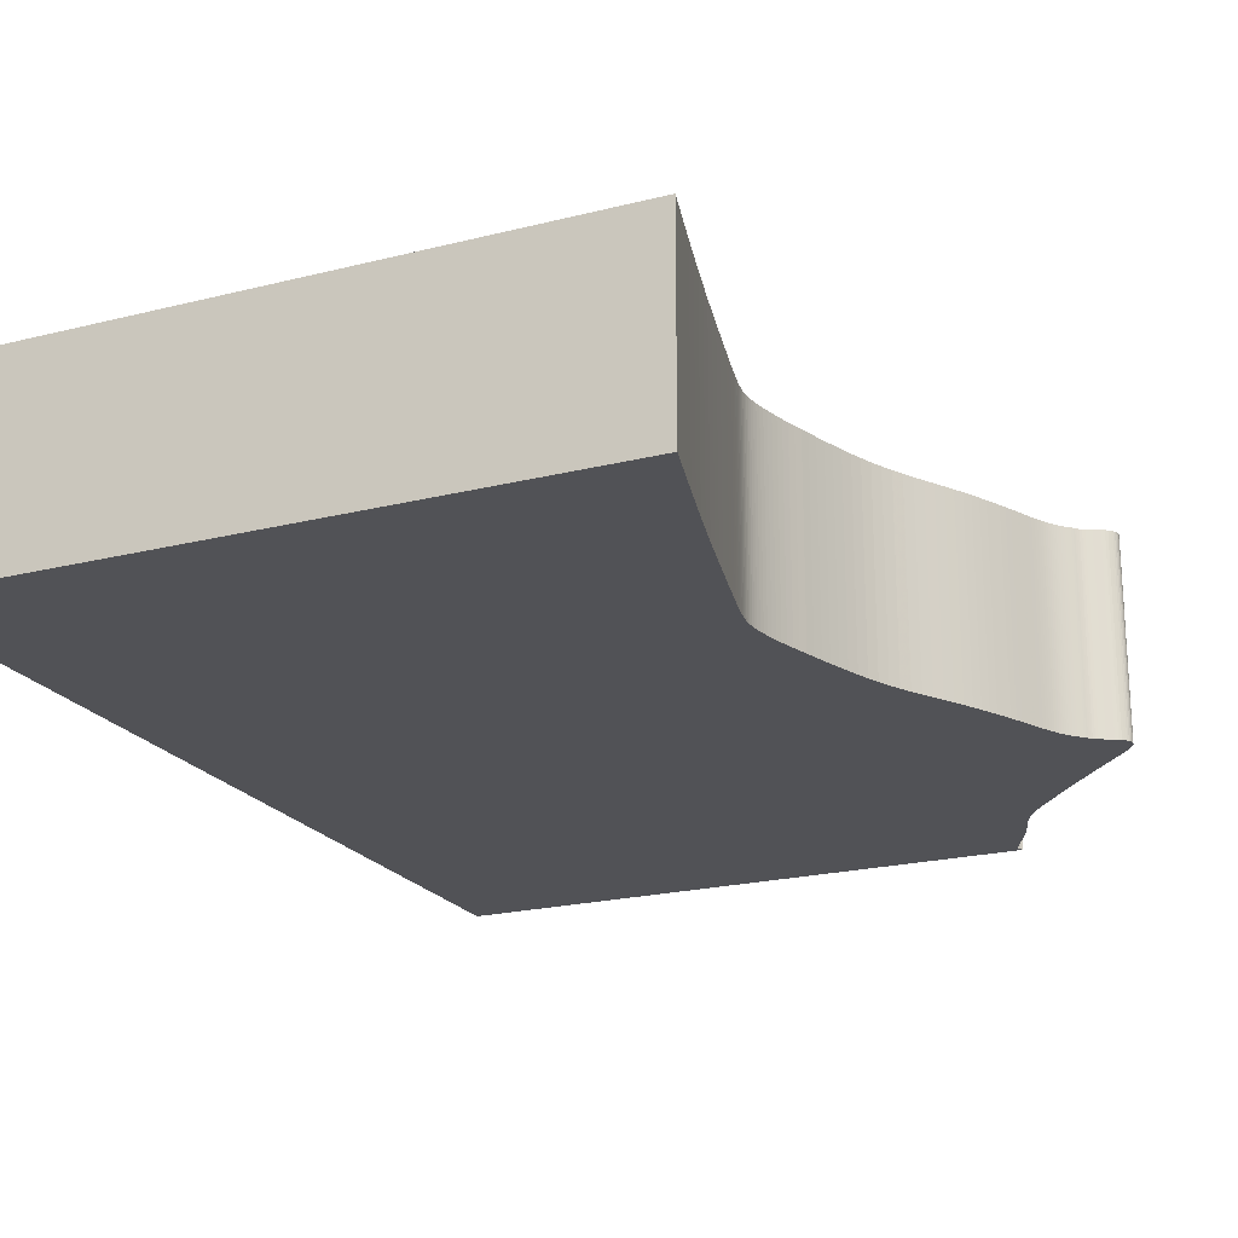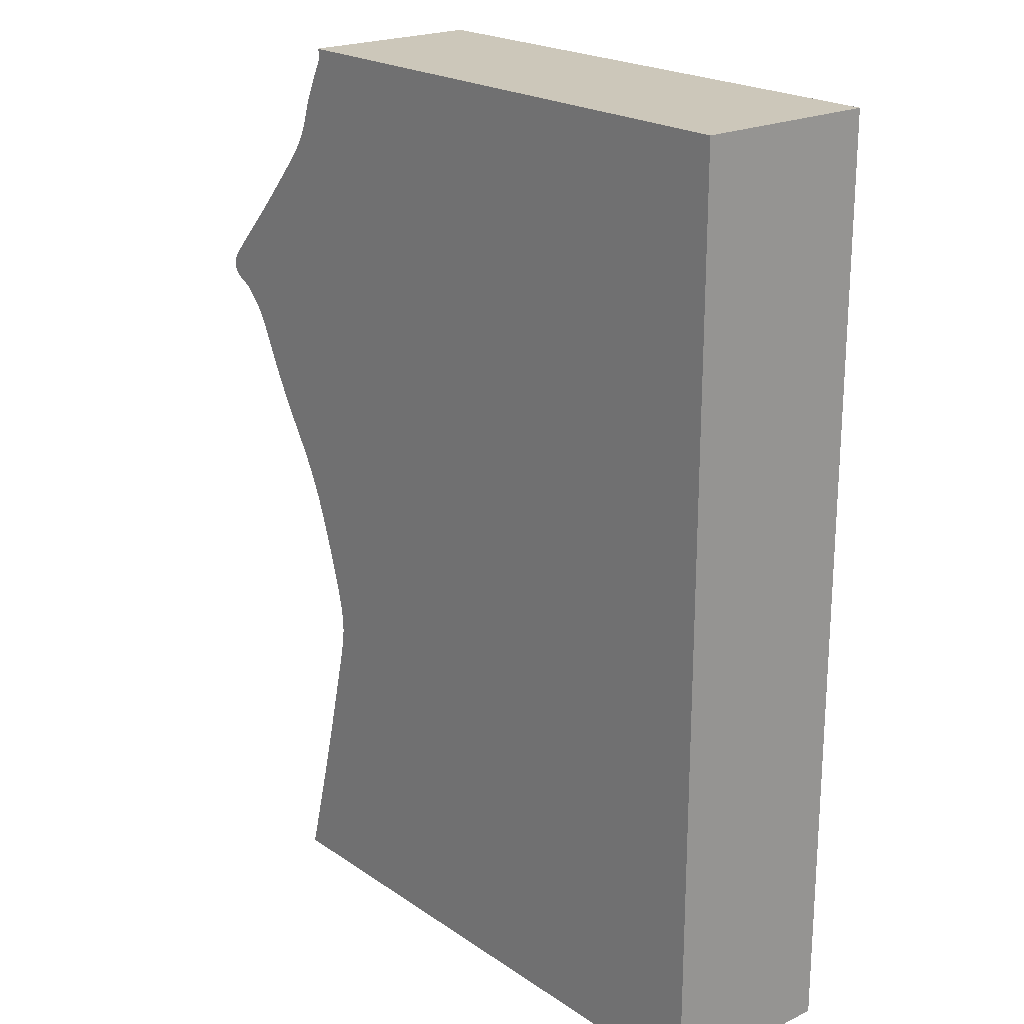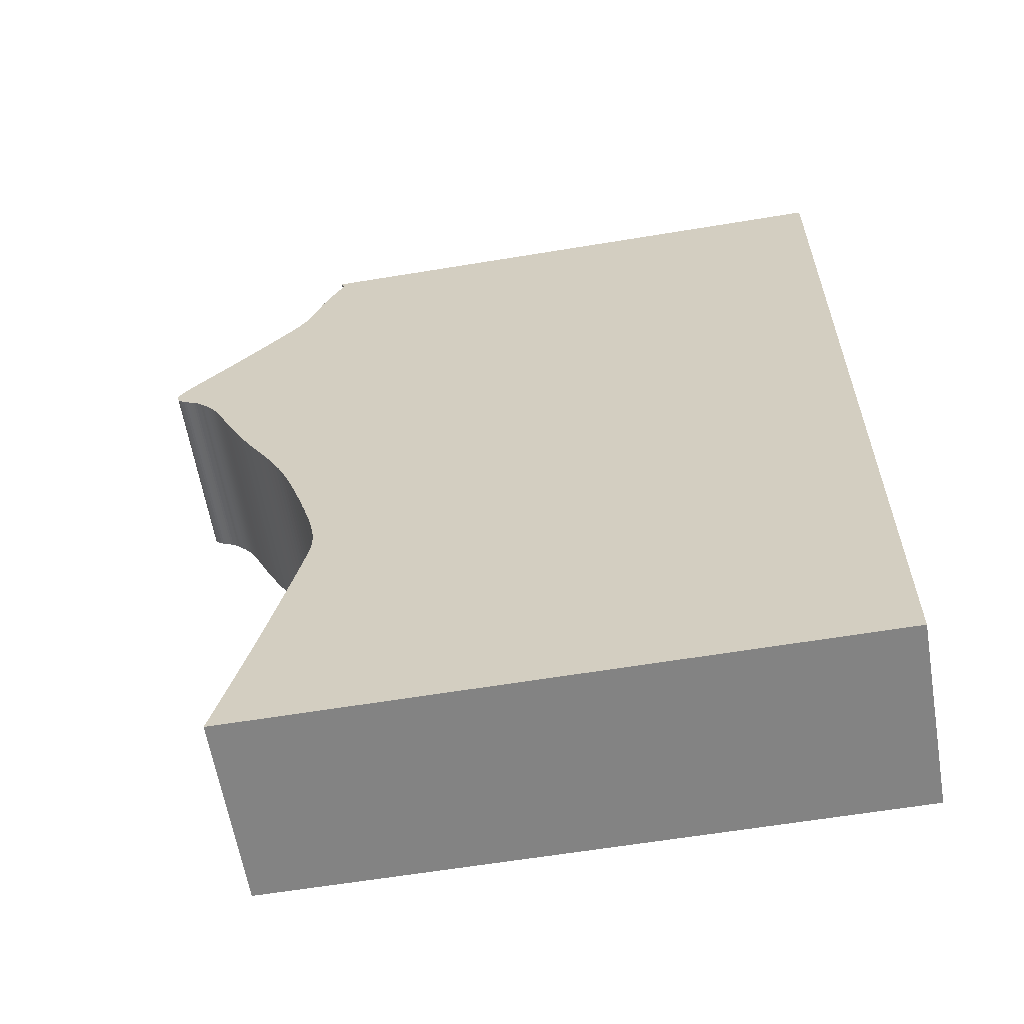
<metadata>
{"format":"obj","ext":"obj","renderer":"f3d","projection":"perspective","resolution":1024,"background":"white","views":[{"elev":-21.2,"azim":24.3,"up":"+Z"},{"elev":21.3,"azim":-130.1,"up":"+Y"},{"elev":-61.0,"azim":-170.4,"up":"+Y"}]}
</metadata>
<code>
v 0.007054 0.002441 0
v 0.006922 0.002024 0
v 0.006916 0.001681 0
v 0.007013 0.001356 0
v 0.007185 0.0009971 0
v 0.007405 0.0005658 0
v 0.007664 5.818e-05 0
v 0.007962 -0.0005253 0
v 0.008297 -0.001184 0
v 0.008666 -0.001916 0
v 0.009061 -0.002712 0
v 0.009462 -0.003546 0
v 0.00985 -0.004395 0
v 0.01021 -0.005239 0
v 0.01055 -0.006074 0
v 0.01085 -0.006877 0
v 0.01112 -0.007641 0
v 0.01136 -0.008363 0
v 0.01159 -0.009047 0
v 0.01181 -0.009695 0
v 0.01204 -0.01031 0
v 0.01228 -0.0109 0
v 0.01253 -0.01146 0
v 0.01279 -0.012 0
v 0.01306 -0.01252 0
v 0.01334 -0.01302 0
v 0.01364 -0.01352 0
v 0.01396 -0.01401 0
v 0.01429 -0.0145 0
v 0.01466 -0.015 0
v 0.01508 -0.01554 0
v 0.01557 -0.01615 0
v 0.01614 -0.01684 0
v 0.01683 -0.01765 0
v 0.01766 -0.0186 0
v 0.01864 -0.01973 0
v 0.01977 -0.02104 0
v 0.02104 -0.02249 0
v 0.02242 -0.02405 0
v 0.02389 -0.02567 0
v 0.02539 -0.02732 0
v 0.02688 -0.02894 0
v 0.02832 -0.03048 0
v 0.02966 -0.0319 0
v 0.03087 -0.03319 0
v 0.03192 -0.03432 0
v 0.03279 -0.03527 0
v 0.03349 -0.03607 0
v 0.03403 -0.03674 0
v 0.03442 -0.03728 0
v 0.03469 -0.03774 0
v 0.03486 -0.03814 0
v 0.03495 -0.03849 0
v 0.03497 -0.03883 0
v 0.03493 -0.03915 0
v 0.03483 -0.03946 0
v 0.03468 -0.03975 0
v 0.03449 -0.04004 0
v 0.03425 -0.04033 0
v 0.03396 -0.0406 0
v 0.03362 -0.04086 0
v 0.03315 -0.04113 0
v 0.03262 -0.0414 0
v 0.03211 -0.04165 0
v 0.03164 -0.0419 0
v 0.03123 -0.04215 0
v 0.03087 -0.04239 0
v 0.03056 -0.04263 0
v 0.03031 -0.04286 0
v 0.03009 -0.0431 0
v 0.0299 -0.04333 0
v 0.02969 -0.04357 0
v 0.02946 -0.04379 0
v 0.02922 -0.04402 0
v 0.02899 -0.04426 0
v 0.02876 -0.0445 0
v 0.02853 -0.04476 0
v 0.02831 -0.04502 0
v 0.02809 -0.0453 0
v 0.02787 -0.04559 0
v 0.02766 -0.04589 0
v 0.02744 -0.04621 0
v 0.02723 -0.04655 0
v 0.02701 -0.04691 0
v 0.02679 -0.04731 0
v 0.02656 -0.04773 0
v 0.02632 -0.04819 0
v 0.02607 -0.0487 0
v 0.0258 -0.04925 0
v 0.02551 -0.04987 0
v 0.0252 -0.05054 0
v 0.02485 -0.05128 0
v 0.02448 -0.05209 0
v 0.02407 -0.05298 0
v 0.02363 -0.05392 0
v 0.02314 -0.05494 0
v 0.02261 -0.05602 0
v 0.02203 -0.05717 0
v 0.0214 -0.05838 0
v 0.02072 -0.05965 0
v 0.01999 -0.06097 0
v 0.01921 -0.06234 0
v 0.01838 -0.06376 0
v 0.01749 -0.06522 0
v 0.01658 -0.06672 0
v 0.01565 -0.06827 0
v 0.01473 -0.06986 0
v 0.01384 -0.07151 0
v 0.01298 -0.07321 0
v 0.01218 -0.07495 0
v 0.01144 -0.07673 0
v 0.01075 -0.07851 0
v 0.01012 -0.08026 0
v 0.009541 -0.08196 0
v 0.009001 -0.08359 0
v 0.008503 -0.08515 0
v 0.008044 -0.08663 0
v 0.007622 -0.08803 0
v 0.007209 -0.08935 0
v 0.006832 -0.09059 0
v 0.006498 -0.09176 0
v 0.006203 -0.09286 0
v 0.005945 -0.09388 0
v 0.005721 -0.09483 0
v 0.00553 -0.09572 0
v 0.00537 -0.09655 0
v 0.00524 -0.09733 0
v 0.005139 -0.09806 0
v 0.005065 -0.09875 0
v 0.005019 -0.09938 0
v 0.005 -0.1 0
v 0.00501 -0.1006 0
v 0.005048 -0.1013 0
v 0.005121 -0.1019 0
v 0.005228 -0.1027 0
v 0.005373 -0.1035 0
v 0.00556 -0.1045 0
v 0.00579 -0.1055 0
v 0.006069 -0.1068 0
v 0.006399 -0.1082 0
v 0.006784 -0.1099 0
v 0.007228 -0.1118 0
v 0.007738 -0.114 0
v 0.008313 -0.1164 0
v 0.008957 -0.1191 0
v 0.009669 -0.1221 0
v 0.01044 -0.1253 0
v 0.01127 -0.1286 0
v 0.01213 -0.132 0
v 0.01302 -0.1355 0
v 0.01393 -0.1389 0
v 0.01481 -0.1423 0
v 0.01567 -0.1456 0
v 0.01648 -0.1486 0
v -0.08352 -0.1486 0
v -0.08352 0.00299 0
v 0.007336 0.00299 0
v 0.007054 0.002441 0.03
v 0.006922 0.002024 0.03
v 0.006916 0.001681 0.03
v 0.007013 0.001356 0.03
v 0.007185 0.0009971 0.03
v 0.007405 0.0005658 0.03
v 0.007664 5.818e-05 0.03
v 0.007962 -0.0005253 0.03
v 0.008297 -0.001184 0.03
v 0.008666 -0.001916 0.03
v 0.009061 -0.002712 0.03
v 0.009462 -0.003546 0.03
v 0.00985 -0.004395 0.03
v 0.01021 -0.005239 0.03
v 0.01055 -0.006074 0.03
v 0.01085 -0.006877 0.03
v 0.01112 -0.007641 0.03
v 0.01136 -0.008363 0.03
v 0.01159 -0.009047 0.03
v 0.01181 -0.009695 0.03
v 0.01204 -0.01031 0.03
v 0.01228 -0.0109 0.03
v 0.01253 -0.01146 0.03
v 0.01279 -0.012 0.03
v 0.01306 -0.01252 0.03
v 0.01334 -0.01302 0.03
v 0.01364 -0.01352 0.03
v 0.01396 -0.01401 0.03
v 0.01429 -0.0145 0.03
v 0.01466 -0.015 0.03
v 0.01508 -0.01554 0.03
v 0.01557 -0.01615 0.03
v 0.01614 -0.01684 0.03
v 0.01683 -0.01765 0.03
v 0.01766 -0.0186 0.03
v 0.01864 -0.01973 0.03
v 0.01977 -0.02104 0.03
v 0.02104 -0.02249 0.03
v 0.02242 -0.02405 0.03
v 0.02389 -0.02567 0.03
v 0.02539 -0.02732 0.03
v 0.02688 -0.02894 0.03
v 0.02832 -0.03048 0.03
v 0.02966 -0.0319 0.03
v 0.03087 -0.03319 0.03
v 0.03192 -0.03432 0.03
v 0.03279 -0.03527 0.03
v 0.03349 -0.03607 0.03
v 0.03403 -0.03674 0.03
v 0.03442 -0.03728 0.03
v 0.03469 -0.03774 0.03
v 0.03486 -0.03814 0.03
v 0.03495 -0.03849 0.03
v 0.03497 -0.03883 0.03
v 0.03493 -0.03915 0.03
v 0.03483 -0.03946 0.03
v 0.03468 -0.03975 0.03
v 0.03449 -0.04004 0.03
v 0.03425 -0.04033 0.03
v 0.03396 -0.0406 0.03
v 0.03362 -0.04086 0.03
v 0.03315 -0.04113 0.03
v 0.03262 -0.0414 0.03
v 0.03211 -0.04165 0.03
v 0.03164 -0.0419 0.03
v 0.03123 -0.04215 0.03
v 0.03087 -0.04239 0.03
v 0.03056 -0.04263 0.03
v 0.03031 -0.04286 0.03
v 0.03009 -0.0431 0.03
v 0.0299 -0.04333 0.03
v 0.02969 -0.04357 0.03
v 0.02946 -0.04379 0.03
v 0.02922 -0.04402 0.03
v 0.02899 -0.04426 0.03
v 0.02876 -0.0445 0.03
v 0.02853 -0.04476 0.03
v 0.02831 -0.04502 0.03
v 0.02809 -0.0453 0.03
v 0.02787 -0.04559 0.03
v 0.02766 -0.04589 0.03
v 0.02744 -0.04621 0.03
v 0.02723 -0.04655 0.03
v 0.02701 -0.04691 0.03
v 0.02679 -0.04731 0.03
v 0.02656 -0.04773 0.03
v 0.02632 -0.04819 0.03
v 0.02607 -0.0487 0.03
v 0.0258 -0.04925 0.03
v 0.02551 -0.04987 0.03
v 0.0252 -0.05054 0.03
v 0.02485 -0.05128 0.03
v 0.02448 -0.05209 0.03
v 0.02407 -0.05298 0.03
v 0.02363 -0.05392 0.03
v 0.02314 -0.05494 0.03
v 0.02261 -0.05602 0.03
v 0.02203 -0.05717 0.03
v 0.0214 -0.05838 0.03
v 0.02072 -0.05965 0.03
v 0.01999 -0.06097 0.03
v 0.01921 -0.06234 0.03
v 0.01838 -0.06376 0.03
v 0.01749 -0.06522 0.03
v 0.01658 -0.06672 0.03
v 0.01565 -0.06827 0.03
v 0.01473 -0.06986 0.03
v 0.01384 -0.07151 0.03
v 0.01298 -0.07321 0.03
v 0.01218 -0.07495 0.03
v 0.01144 -0.07673 0.03
v 0.01075 -0.07851 0.03
v 0.01012 -0.08026 0.03
v 0.009541 -0.08196 0.03
v 0.009001 -0.08359 0.03
v 0.008503 -0.08515 0.03
v 0.008044 -0.08663 0.03
v 0.007622 -0.08803 0.03
v 0.007209 -0.08935 0.03
v 0.006832 -0.09059 0.03
v 0.006498 -0.09176 0.03
v 0.006203 -0.09286 0.03
v 0.005945 -0.09388 0.03
v 0.005721 -0.09483 0.03
v 0.00553 -0.09572 0.03
v 0.00537 -0.09655 0.03
v 0.00524 -0.09733 0.03
v 0.005139 -0.09806 0.03
v 0.005065 -0.09875 0.03
v 0.005019 -0.09938 0.03
v 0.005 -0.1 0.03
v 0.00501 -0.1006 0.03
v 0.005048 -0.1013 0.03
v 0.005121 -0.1019 0.03
v 0.005228 -0.1027 0.03
v 0.005373 -0.1035 0.03
v 0.00556 -0.1045 0.03
v 0.00579 -0.1055 0.03
v 0.006069 -0.1068 0.03
v 0.006399 -0.1082 0.03
v 0.006784 -0.1099 0.03
v 0.007228 -0.1118 0.03
v 0.007738 -0.114 0.03
v 0.008313 -0.1164 0.03
v 0.008957 -0.1191 0.03
v 0.009669 -0.1221 0.03
v 0.01044 -0.1253 0.03
v 0.01127 -0.1286 0.03
v 0.01213 -0.132 0.03
v 0.01302 -0.1355 0.03
v 0.01393 -0.1389 0.03
v 0.01481 -0.1423 0.03
v 0.01567 -0.1456 0.03
v 0.01648 -0.1486 0.03
v -0.08352 -0.1486 0.03
v -0.08352 0.00299 0.03
v 0.007336 0.00299 0.03
f 156 157 1
f 154 155 156
f 117 118 119
f 103 104 105
f 101 102 103
f 99 100 101
f 97 98 99
f 95 96 97
f 93 94 95
f 91 92 93
f 72 73 74
f 70 71 72
f 61 62 63
f 59 60 61
f 57 58 59
f 55 56 57
f 53 54 55
f 51 52 53
f 49 50 51
f 47 48 49
f 45 46 47
f 17 18 19
f 15 16 17
f 13 14 15
f 11 12 13
f 9 10 11
f 7 8 9
f 156 1 2
f 153 154 156
f 101 103 105
f 97 99 101
f 93 95 97
f 70 72 74
f 61 63 64
f 57 59 61
f 53 55 57
f 49 51 53
f 45 47 49
f 15 17 19
f 11 13 15
f 7 9 11
f 156 2 3
f 152 153 156
f 101 105 106
f 93 97 101
f 70 74 75
f 57 61 64
f 49 53 57
f 44 45 49
f 15 19 20
f 7 11 15
f 156 3 4
f 151 152 156
f 93 101 106
f 69 70 75
f 57 64 65
f 44 49 57
f 7 15 20
f 156 4 5
f 150 151 156
f 93 106 107
f 57 65 66
f 43 44 57
f 7 20 21
f 156 5 6
f 149 150 156
f 91 93 107
f 57 66 67
f 42 43 57
f 7 21 22
f 156 6 7
f 148 149 156
f 91 107 108
f 42 57 67
f 156 7 22
f 147 148 156
f 90 91 108
f 42 67 68
f 156 22 23
f 146 147 156
f 89 90 108
f 42 68 69
f 156 23 24
f 145 146 156
f 88 89 108
f 42 69 75
f 156 24 25
f 144 145 156
f 87 88 108
f 42 75 76
f 156 25 26
f 143 144 156
f 86 87 108
f 42 76 77
f 156 26 27
f 142 143 156
f 42 77 78
f 156 27 28
f 141 142 156
f 42 78 79
f 156 28 29
f 140 141 156
f 42 79 80
f 156 29 30
f 139 140 156
f 42 80 81
f 156 30 31
f 138 139 156
f 42 81 82
f 156 31 32
f 137 138 156
f 42 82 83
f 156 32 33
f 136 137 156
f 42 83 84
f 156 33 34
f 135 136 156
f 42 84 85
f 156 34 35
f 134 135 156
f 42 85 86
f 156 35 36
f 133 134 156
f 42 86 108
f 156 36 37
f 132 133 156
f 42 108 109
f 156 37 38
f 131 132 156
f 42 109 110
f 156 38 39
f 130 131 156
f 42 110 111
f 156 39 40
f 129 130 156
f 42 111 112
f 156 40 41
f 128 129 156
f 42 112 113
f 156 41 42
f 127 128 156
f 42 113 114
f 126 127 156
f 42 114 115
f 125 126 156
f 156 42 115
f 124 125 156
f 156 115 116
f 123 124 156
f 156 116 117
f 122 123 156
f 156 117 119
f 121 122 156
f 156 119 120
f 120 121 156
f 158 314 313
f 313 312 311
f 276 275 274
f 262 261 260
f 260 259 258
f 258 257 256
f 256 255 254
f 254 253 252
f 252 251 250
f 250 249 248
f 231 230 229
f 229 228 227
f 220 219 218
f 218 217 216
f 216 215 214
f 214 213 212
f 212 211 210
f 210 209 208
f 208 207 206
f 206 205 204
f 204 203 202
f 176 175 174
f 174 173 172
f 172 171 170
f 170 169 168
f 168 167 166
f 166 165 164
f 159 158 313
f 313 311 310
f 262 260 258
f 258 256 254
f 254 252 250
f 231 229 227
f 221 220 218
f 218 216 214
f 214 212 210
f 210 208 206
f 206 204 202
f 176 174 172
f 172 170 168
f 168 166 164
f 160 159 313
f 313 310 309
f 263 262 258
f 258 254 250
f 232 231 227
f 221 218 214
f 214 210 206
f 206 202 201
f 177 176 172
f 172 168 164
f 161 160 313
f 313 309 308
f 263 258 250
f 232 227 226
f 222 221 214
f 214 206 201
f 177 172 164
f 162 161 313
f 313 308 307
f 264 263 250
f 223 222 214
f 214 201 200
f 178 177 164
f 163 162 313
f 313 307 306
f 264 250 248
f 224 223 214
f 214 200 199
f 179 178 164
f 164 163 313
f 313 306 305
f 265 264 248
f 224 214 199
f 179 164 313
f 313 305 304
f 265 248 247
f 225 224 199
f 180 179 313
f 313 304 303
f 265 247 246
f 226 225 199
f 181 180 313
f 313 303 302
f 265 246 245
f 232 226 199
f 182 181 313
f 313 302 301
f 265 245 244
f 233 232 199
f 183 182 313
f 313 301 300
f 265 244 243
f 234 233 199
f 184 183 313
f 313 300 299
f 235 234 199
f 185 184 313
f 313 299 298
f 236 235 199
f 186 185 313
f 313 298 297
f 237 236 199
f 187 186 313
f 313 297 296
f 238 237 199
f 188 187 313
f 313 296 295
f 239 238 199
f 189 188 313
f 313 295 294
f 240 239 199
f 190 189 313
f 313 294 293
f 241 240 199
f 191 190 313
f 313 293 292
f 242 241 199
f 192 191 313
f 313 292 291
f 243 242 199
f 193 192 313
f 313 291 290
f 265 243 199
f 194 193 313
f 313 290 289
f 266 265 199
f 195 194 313
f 313 289 288
f 267 266 199
f 196 195 313
f 313 288 287
f 268 267 199
f 197 196 313
f 313 287 286
f 269 268 199
f 198 197 313
f 313 286 285
f 270 269 199
f 199 198 313
f 313 285 284
f 271 270 199
f 313 284 283
f 272 271 199
f 313 283 282
f 272 199 313
f 313 282 281
f 273 272 313
f 313 281 280
f 274 273 313
f 313 280 279
f 276 274 313
f 313 279 278
f 277 276 313
f 313 278 277
f 158 159 1
f 1 159 2
f 159 160 2
f 2 160 3
f 160 161 3
f 3 161 4
f 161 162 4
f 4 162 5
f 162 163 5
f 5 163 6
f 163 164 6
f 6 164 7
f 164 165 7
f 7 165 8
f 165 166 8
f 8 166 9
f 166 167 9
f 9 167 10
f 167 168 10
f 10 168 11
f 168 169 11
f 11 169 12
f 169 170 12
f 12 170 13
f 170 171 13
f 13 171 14
f 171 172 14
f 14 172 15
f 172 173 15
f 15 173 16
f 173 174 16
f 16 174 17
f 174 175 17
f 17 175 18
f 175 176 18
f 18 176 19
f 176 177 19
f 19 177 20
f 177 178 20
f 20 178 21
f 178 179 21
f 21 179 22
f 179 180 22
f 22 180 23
f 180 181 23
f 23 181 24
f 181 182 24
f 24 182 25
f 182 183 25
f 25 183 26
f 183 184 26
f 26 184 27
f 184 185 27
f 27 185 28
f 185 186 28
f 28 186 29
f 186 187 29
f 29 187 30
f 187 188 30
f 30 188 31
f 188 189 31
f 31 189 32
f 189 190 32
f 32 190 33
f 190 191 33
f 33 191 34
f 191 192 34
f 34 192 35
f 192 193 35
f 35 193 36
f 193 194 36
f 36 194 37
f 194 195 37
f 37 195 38
f 195 196 38
f 38 196 39
f 196 197 39
f 39 197 40
f 197 198 40
f 40 198 41
f 198 199 41
f 41 199 42
f 199 200 42
f 42 200 43
f 200 201 43
f 43 201 44
f 201 202 44
f 44 202 45
f 202 203 45
f 45 203 46
f 203 204 46
f 46 204 47
f 204 205 47
f 47 205 48
f 205 206 48
f 48 206 49
f 206 207 49
f 49 207 50
f 207 208 50
f 50 208 51
f 208 209 51
f 51 209 52
f 209 210 52
f 52 210 53
f 210 211 53
f 53 211 54
f 211 212 54
f 54 212 55
f 212 213 55
f 55 213 56
f 213 214 56
f 56 214 57
f 214 215 57
f 57 215 58
f 215 216 58
f 58 216 59
f 216 217 59
f 59 217 60
f 217 218 60
f 60 218 61
f 218 219 61
f 61 219 62
f 219 220 62
f 62 220 63
f 220 221 63
f 63 221 64
f 221 222 64
f 64 222 65
f 222 223 65
f 65 223 66
f 223 224 66
f 66 224 67
f 224 225 67
f 67 225 68
f 225 226 68
f 68 226 69
f 226 227 69
f 69 227 70
f 227 228 70
f 70 228 71
f 228 229 71
f 71 229 72
f 229 230 72
f 72 230 73
f 230 231 73
f 73 231 74
f 231 232 74
f 74 232 75
f 232 233 75
f 75 233 76
f 233 234 76
f 76 234 77
f 234 235 77
f 77 235 78
f 235 236 78
f 78 236 79
f 236 237 79
f 79 237 80
f 237 238 80
f 80 238 81
f 238 239 81
f 81 239 82
f 239 240 82
f 82 240 83
f 240 241 83
f 83 241 84
f 241 242 84
f 84 242 85
f 242 243 85
f 85 243 86
f 243 244 86
f 86 244 87
f 244 245 87
f 87 245 88
f 245 246 88
f 88 246 89
f 246 247 89
f 89 247 90
f 247 248 90
f 90 248 91
f 248 249 91
f 91 249 92
f 249 250 92
f 92 250 93
f 250 251 93
f 93 251 94
f 251 252 94
f 94 252 95
f 252 253 95
f 95 253 96
f 253 254 96
f 96 254 97
f 254 255 97
f 97 255 98
f 255 256 98
f 98 256 99
f 256 257 99
f 99 257 100
f 257 258 100
f 100 258 101
f 258 259 101
f 101 259 102
f 259 260 102
f 102 260 103
f 260 261 103
f 103 261 104
f 261 262 104
f 104 262 105
f 262 263 105
f 105 263 106
f 263 264 106
f 106 264 107
f 264 265 107
f 107 265 108
f 265 266 108
f 108 266 109
f 266 267 109
f 109 267 110
f 267 268 110
f 110 268 111
f 268 269 111
f 111 269 112
f 269 270 112
f 112 270 113
f 270 271 113
f 113 271 114
f 271 272 114
f 114 272 115
f 272 273 115
f 115 273 116
f 273 274 116
f 116 274 117
f 274 275 117
f 117 275 118
f 275 276 118
f 118 276 119
f 276 277 119
f 119 277 120
f 277 278 120
f 120 278 121
f 278 279 121
f 121 279 122
f 279 280 122
f 122 280 123
f 280 281 123
f 123 281 124
f 281 282 124
f 124 282 125
f 282 283 125
f 125 283 126
f 283 284 126
f 126 284 127
f 284 285 127
f 127 285 128
f 285 286 128
f 128 286 129
f 286 287 129
f 129 287 130
f 287 288 130
f 130 288 131
f 288 289 131
f 131 289 132
f 289 290 132
f 132 290 133
f 290 291 133
f 133 291 134
f 291 292 134
f 134 292 135
f 292 293 135
f 135 293 136
f 293 294 136
f 136 294 137
f 294 295 137
f 137 295 138
f 295 296 138
f 138 296 139
f 296 297 139
f 139 297 140
f 297 298 140
f 140 298 141
f 298 299 141
f 141 299 142
f 299 300 142
f 142 300 143
f 300 301 143
f 143 301 144
f 301 302 144
f 144 302 145
f 302 303 145
f 145 303 146
f 303 304 146
f 146 304 147
f 304 305 147
f 147 305 148
f 305 306 148
f 148 306 149
f 306 307 149
f 149 307 150
f 307 308 150
f 150 308 151
f 308 309 151
f 151 309 152
f 309 310 152
f 152 310 153
f 310 311 153
f 153 311 154
f 311 312 154
f 154 312 155
f 312 313 155
f 155 313 156
f 314 158 157
f 157 158 1
f 313 314 156
f 156 314 157

</code>
